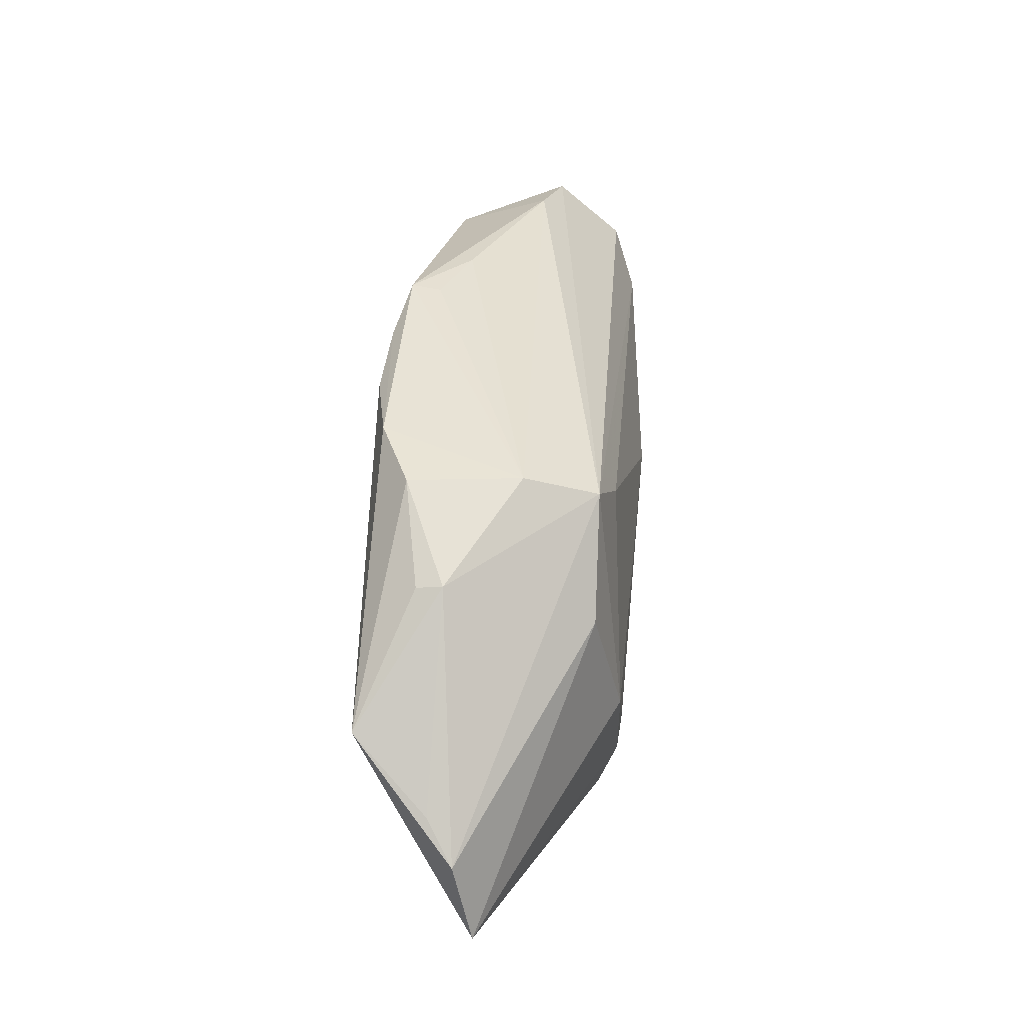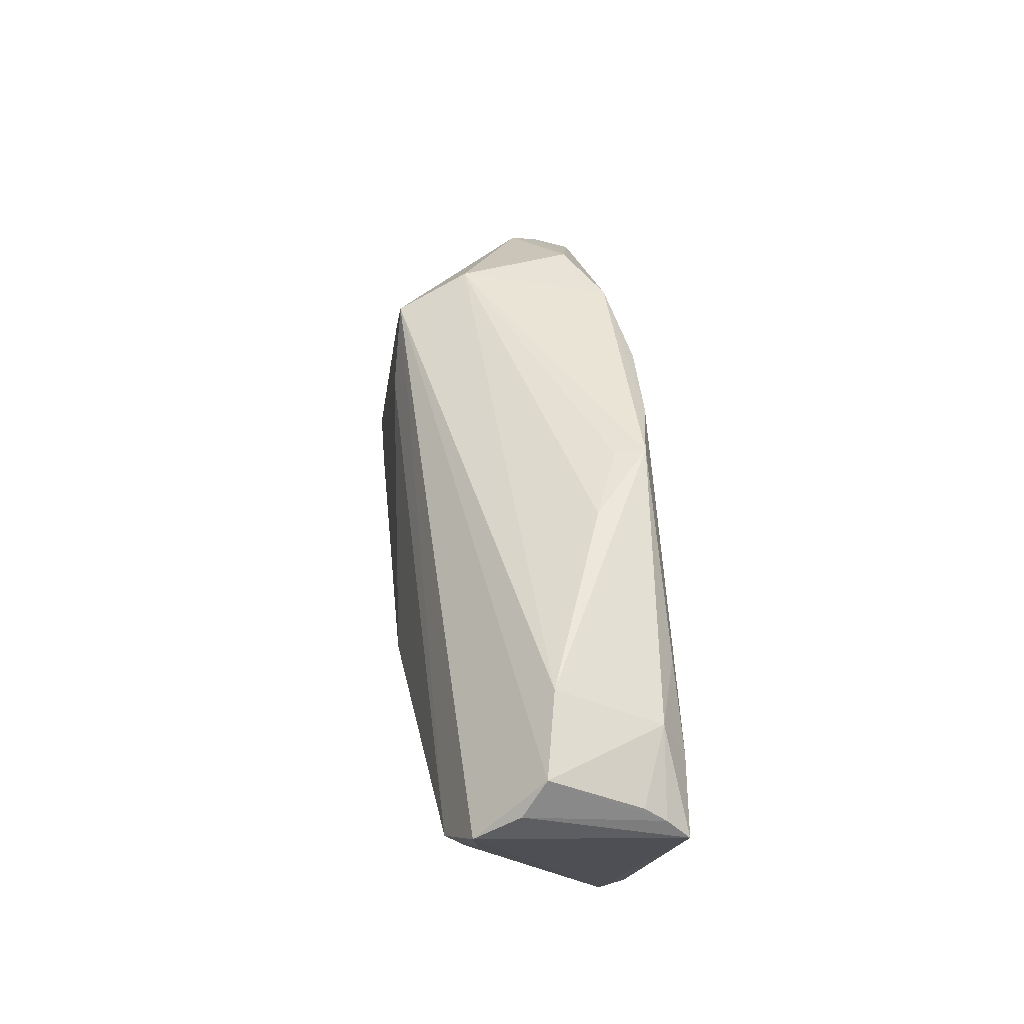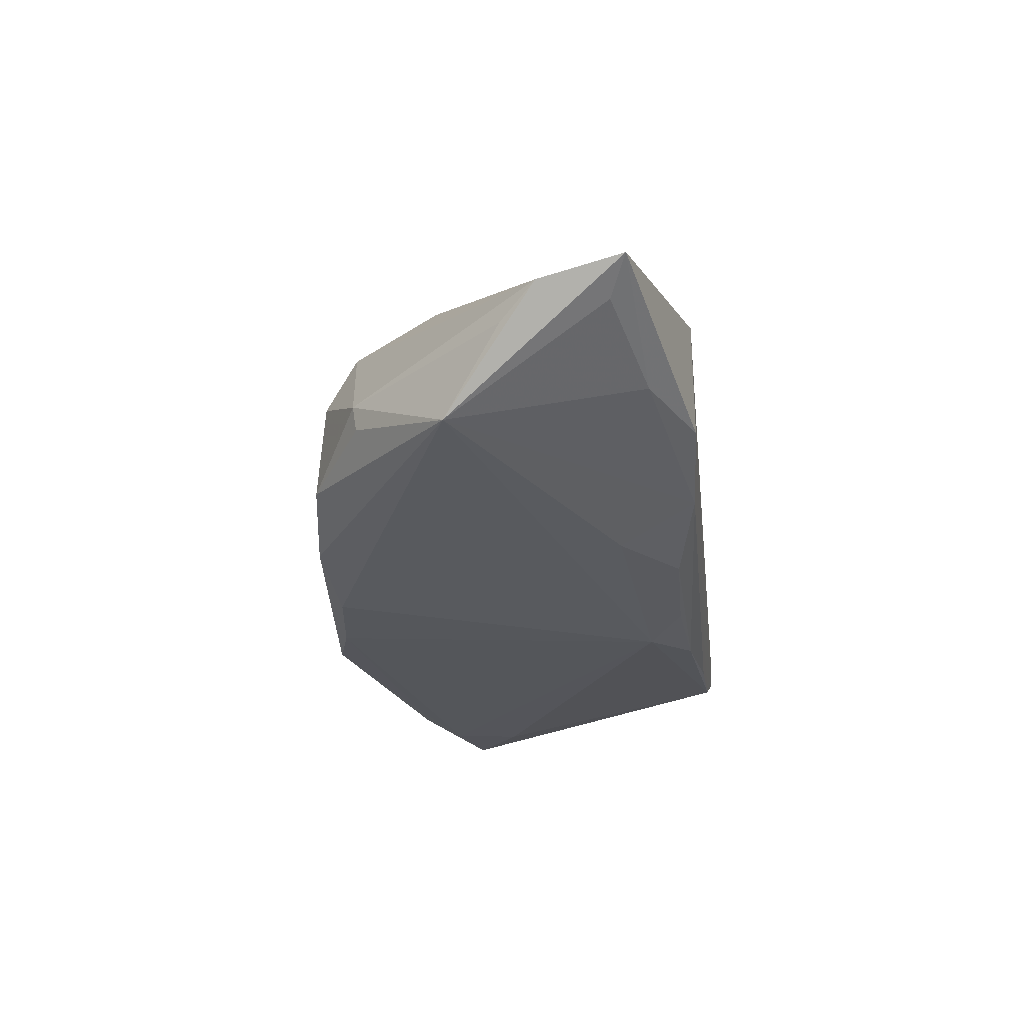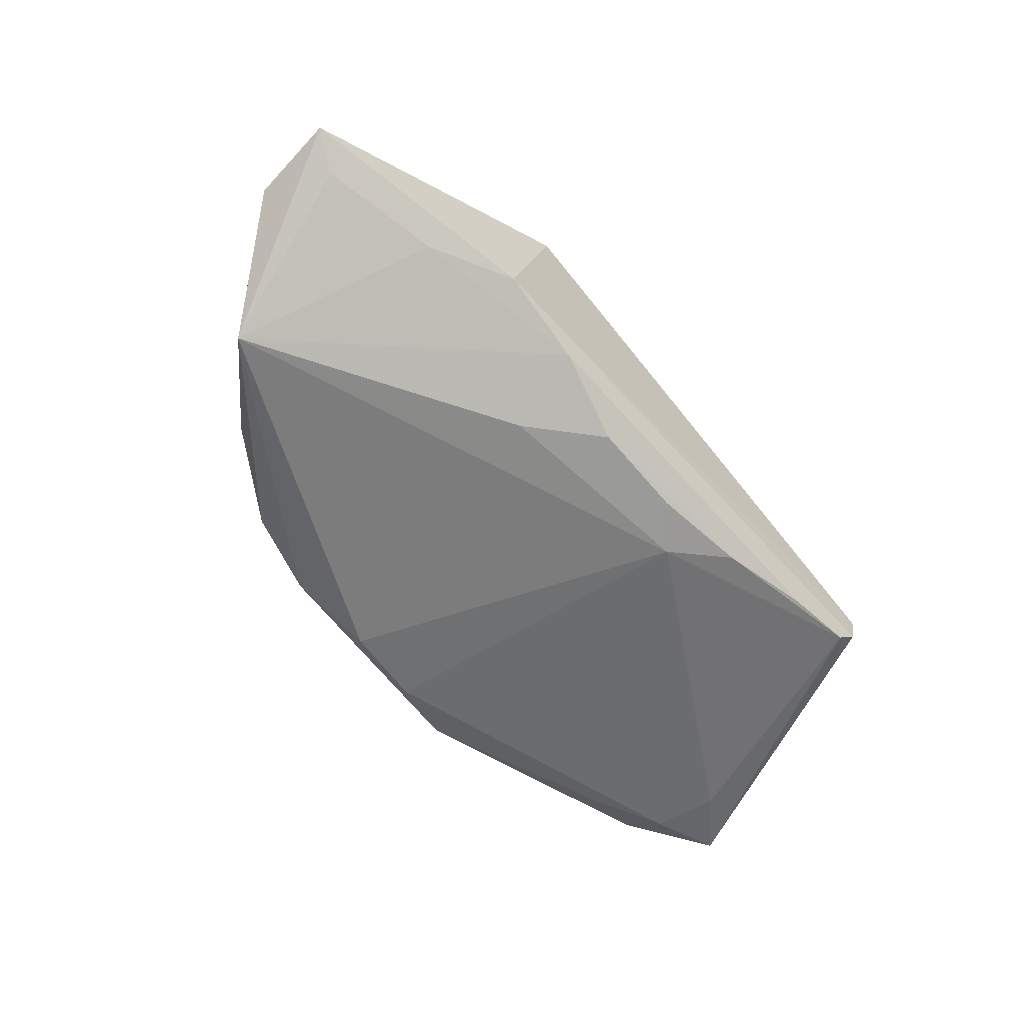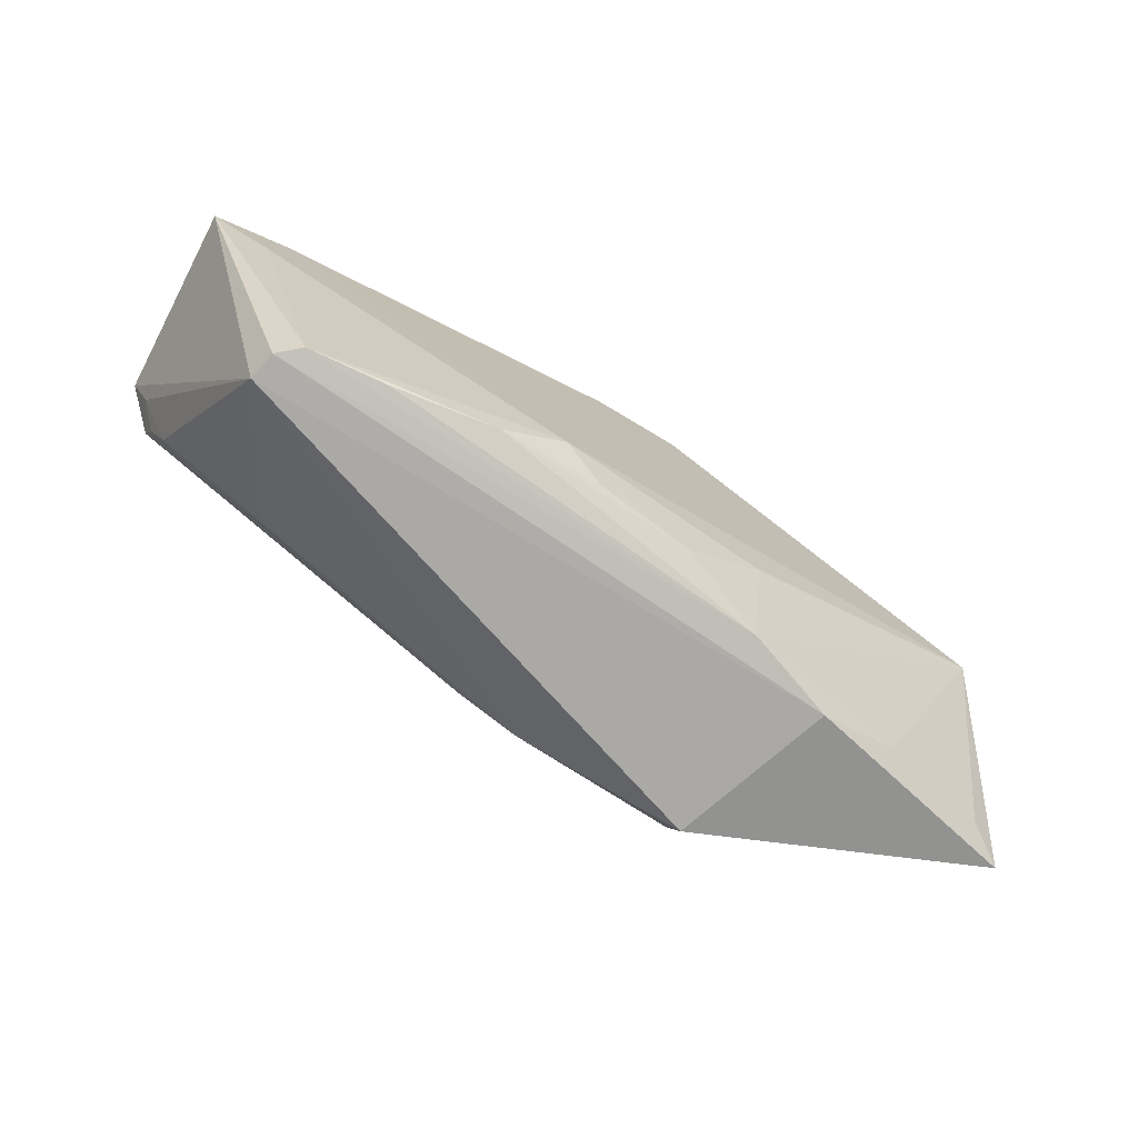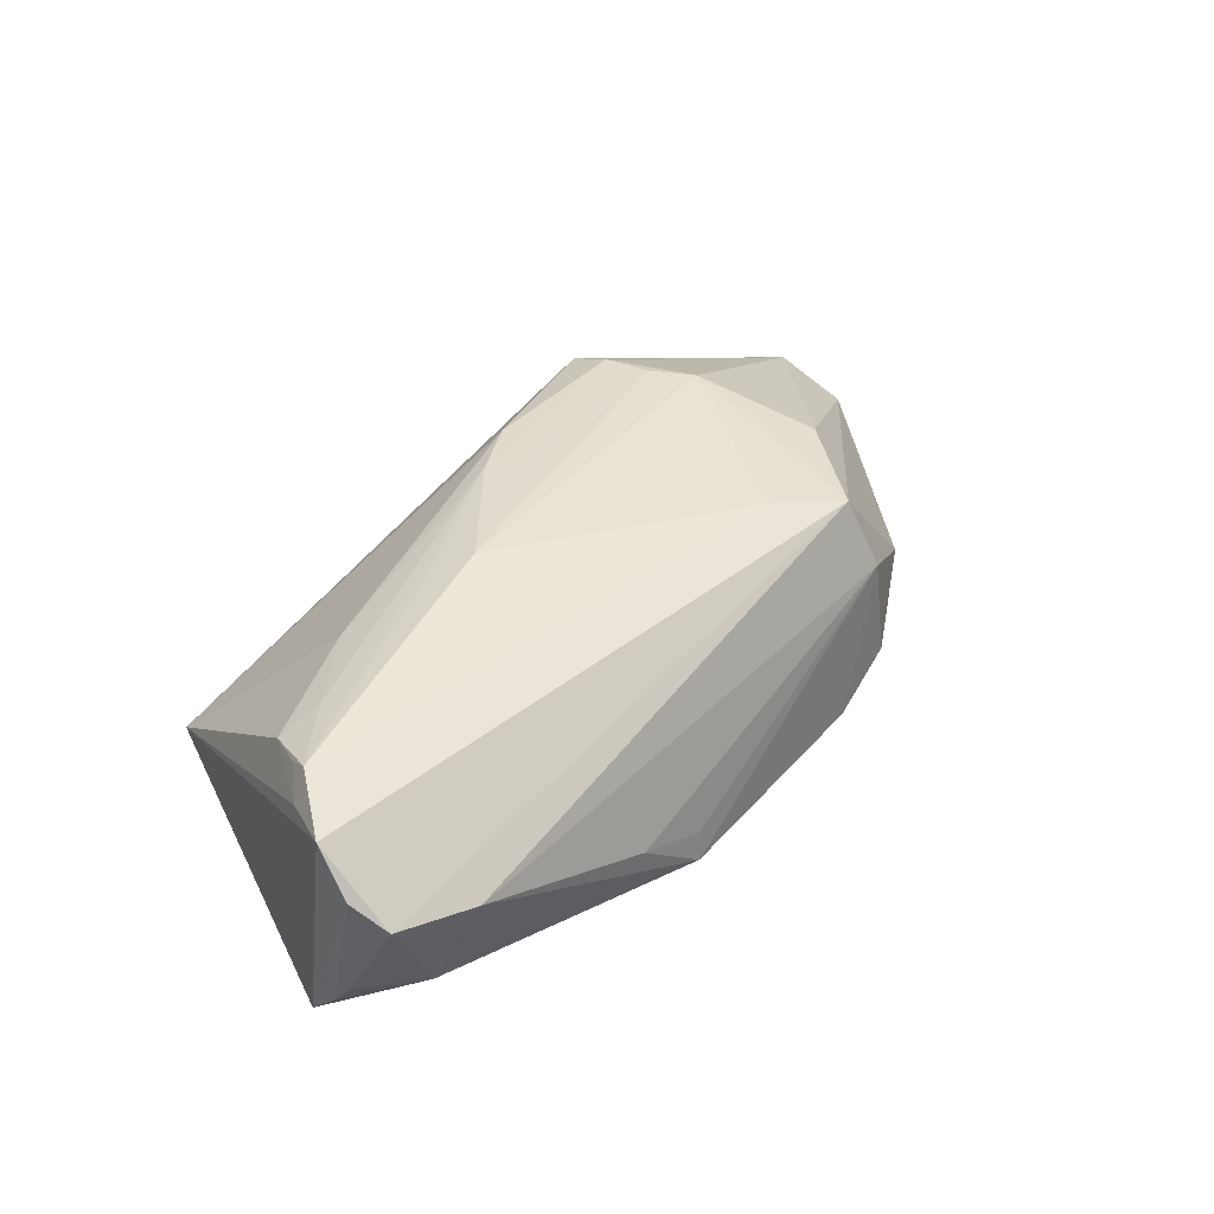
<metadata>
{"format":"obj","ext":"obj","renderer":"f3d","projection":"perspective","resolution":1024,"background":"white","views":[{"elev":34.6,"azim":-83.9,"up":"+Y"},{"elev":50.9,"azim":84.2,"up":"+Y"},{"elev":-27.4,"azim":-83.0,"up":"+Z"},{"elev":-55.7,"azim":-48.2,"up":"+Z"},{"elev":-75.3,"azim":149.8,"up":"+Y"},{"elev":36.6,"azim":132.6,"up":"+Z"}]}
</metadata>
<code>
v 0.05435 0.007942 0.009371
v -0.02224 -0.02065 0.01611
v -0.01702 0.02308 -0.01379
v -0.02655 -0.009306 0.01644
v -0.001945 -0.0187 0.01581
v -0.05348 -0.01773 -0.001549
v 0.03474 -0.006964 0.01164
v 0.0429 -0.0264 -0.007064
v -0.006041 0.02227 -0.01611
v -0.007326 -0.0231 -0.01371
v 0.03845 0.01858 -0.01454
v 0.01726 -0.0237 -0.01507
v -0.01805 -0.02572 -0.009645
v 0.05707 0.01473 -0.01131
v -0.02247 -0.0264 0.0139
v 0.04866 0.0143 -0.01469
v 0.02219 0.02598 -0.007832
v 0.01891 -0.002183 0.01659
v 0.05784 0.0119 -0.01395
v -0.02319 -0.01434 0.01659
v 0.05014 0.005804 -0.01469
v -0.0372 0.0145 -0.007088
v 0.05645 0.01673 -0.008819
v 0.04517 0.02449 -0.0001045
v -0.02611 0.02174 -0.009607
v 0.009829 -0.01849 -0.01659
v 0.03949 -0.02566 -0.01274
v -0.02915 -0.0264 -0.005761
v 0.05515 0.02225 0.001754
v 0.0497 0.0001737 0.01064
v 0.005505 -0.01423 0.01601
v -0.01649 -0.01607 -0.01436
v 0.03008 -0.02528 -0.0135
v -0.0539 -0.005212 -0.003935
v -0.01146 -0.02232 0.01487
v 0.01338 0.0264 -0.01469
v -0.02153 0.01831 0.01278
v -0.05715 -0.009642 -0.0006946
v -0.03736 0.01498 -0.003932
v -0.0393 -0.02123 -0.005075
v -0.05784 -0.01989 0.001599
v 0.04218 -0.02626 -0.01052
v -0.01291 0.01312 0.01434
v 0.05247 0.007722 0.01302
v -0.02394 0.02153 0.003911
v 0.02527 -0.003853 0.01509
v 0.04454 0.001085 0.01257
v 0.05184 0.005196 0.01176
v -0.04855 0.001967 -0.01308
v 0.004633 0.02391 -0.016
v 0.05694 0.01432 0.01009
v 0.01316 0.02599 -0.01097
v 0.04768 0.01951 -0.01213
v 0.05713 0.01839 0.004722
v -0.03072 0.006106 0.01323
v 0.004777 -0.02278 -0.01506
f 41 28 15
f 41 55 38
f 15 28 8
f 53 36 24
f 24 36 17
f 27 21 19
f 51 8 19
f 36 53 11
f 19 53 14
f 23 14 53
f 45 36 3
f 24 17 45
f 38 39 34
f 28 41 40
f 28 40 13
f 33 27 13
f 21 27 26
f 19 8 42
f 42 27 19
f 42 8 28
f 28 13 42
f 42 13 27
f 15 8 35
f 35 5 15
f 8 5 35
f 7 5 8
f 5 7 31
f 43 18 44
f 29 53 24
f 29 23 53
f 14 23 29
f 8 51 1
f 1 51 44
f 52 17 36
f 36 45 52
f 52 45 17
f 25 45 3
f 39 45 25
f 25 22 39
f 6 40 41
f 10 13 32
f 32 26 10
f 33 13 12
f 12 13 10
f 12 27 33
f 12 26 27
f 18 43 4
f 55 41 4
f 30 7 8
f 8 1 30
f 44 18 46
f 46 31 44
f 18 31 46
f 44 31 47
f 47 31 7
f 47 30 44
f 7 30 47
f 24 45 37
f 37 45 39
f 55 4 37
f 37 4 43
f 38 55 37
f 37 39 38
f 37 29 24
f 51 29 37
f 44 51 37
f 37 43 44
f 54 51 19
f 54 29 51
f 19 14 54
f 14 29 54
f 49 32 13
f 49 13 40
f 40 6 49
f 49 25 3
f 26 32 49
f 22 25 49
f 39 22 49
f 49 34 39
f 49 6 41
f 38 34 49
f 49 41 38
f 10 26 56
f 56 12 10
f 26 12 56
f 21 26 16
f 19 21 16
f 16 53 19
f 16 11 53
f 15 5 2
f 2 41 15
f 2 4 41
f 5 31 2
f 48 1 44
f 44 30 48
f 48 30 1
f 9 49 3
f 26 49 9
f 18 4 20
f 4 2 20
f 20 31 18
f 20 2 31
f 50 16 26
f 26 9 50
f 36 11 50
f 11 16 50
f 3 36 50
f 50 9 3

</code>
